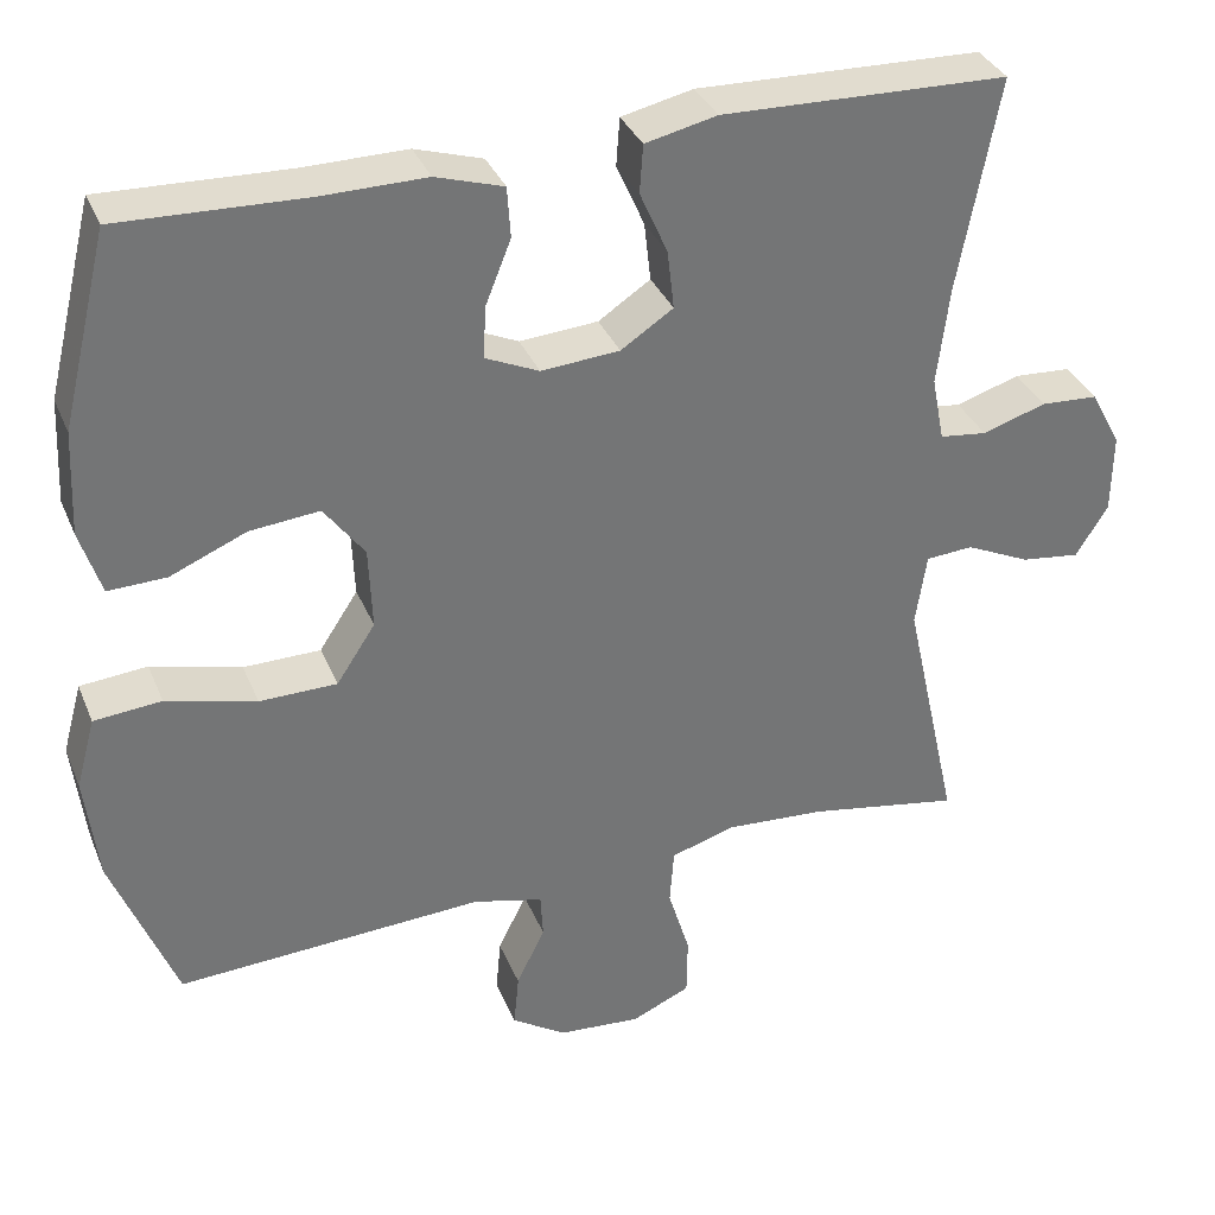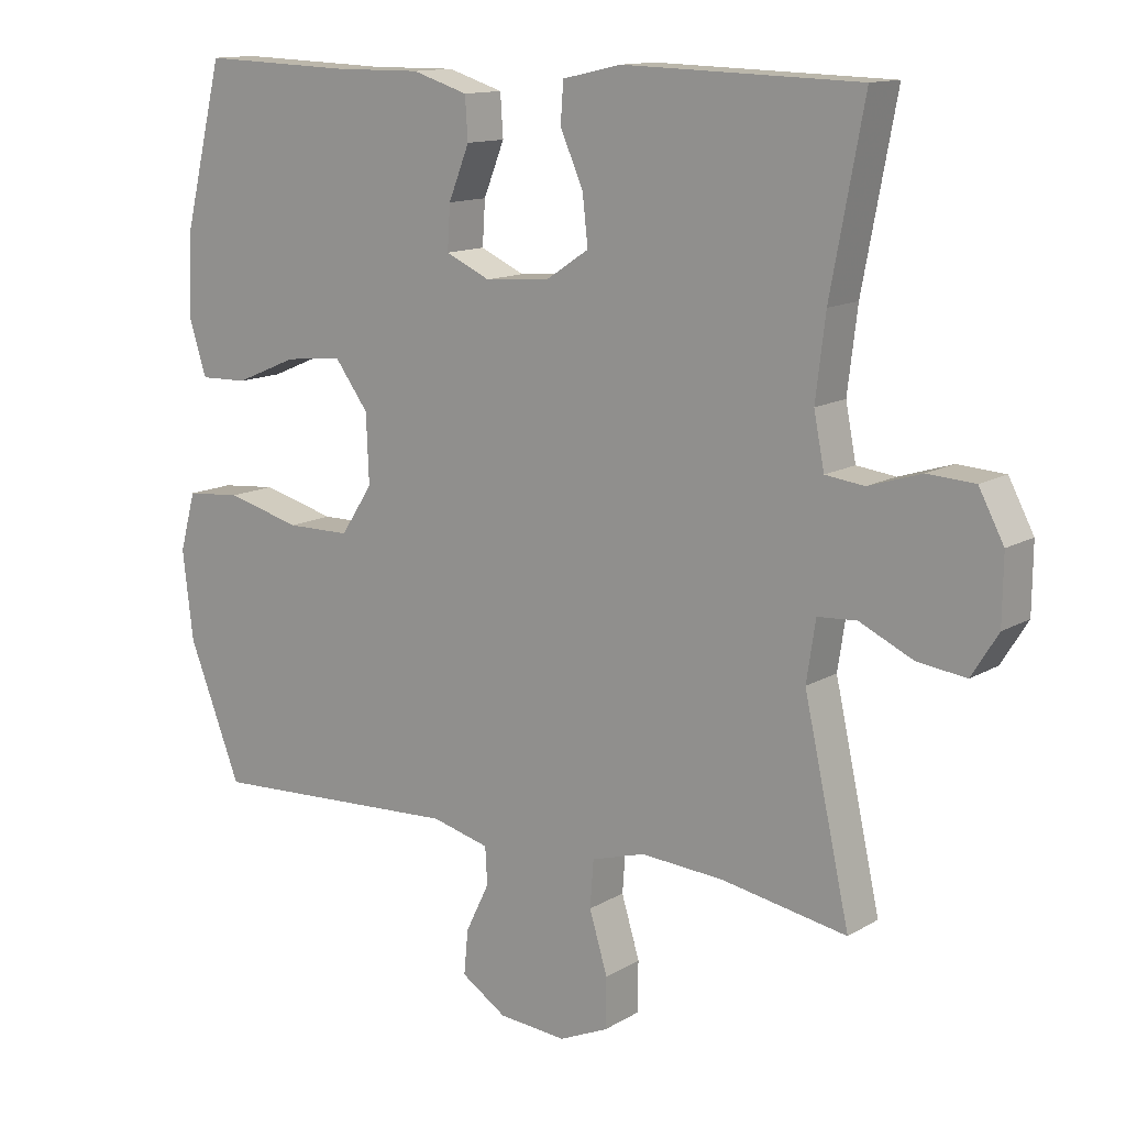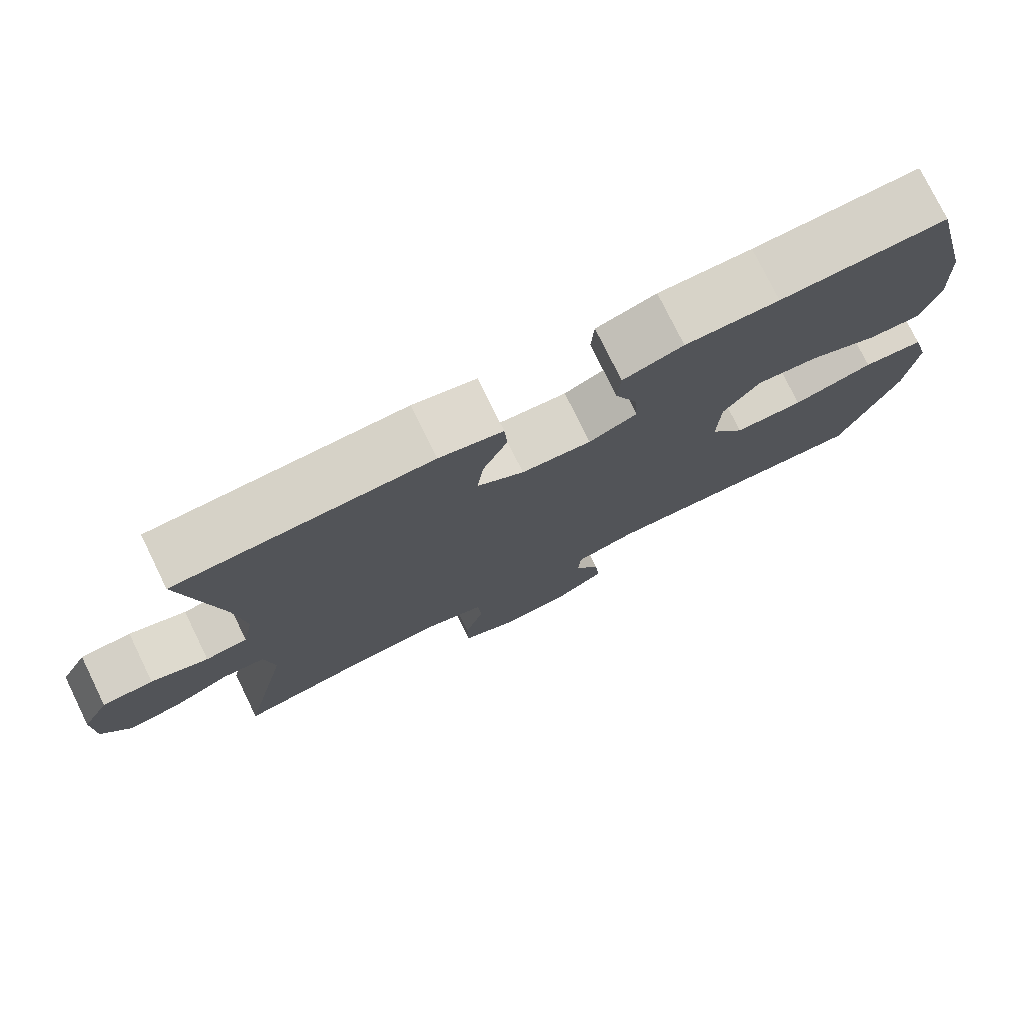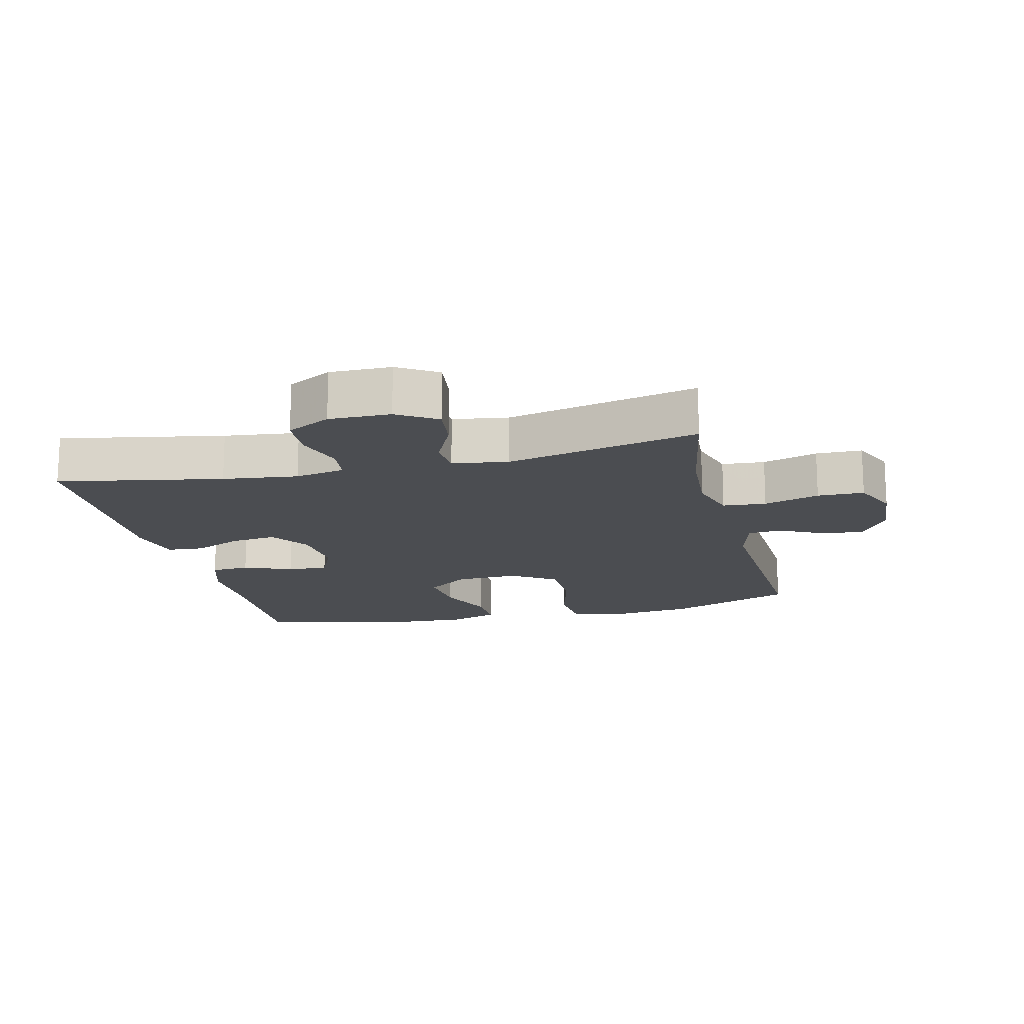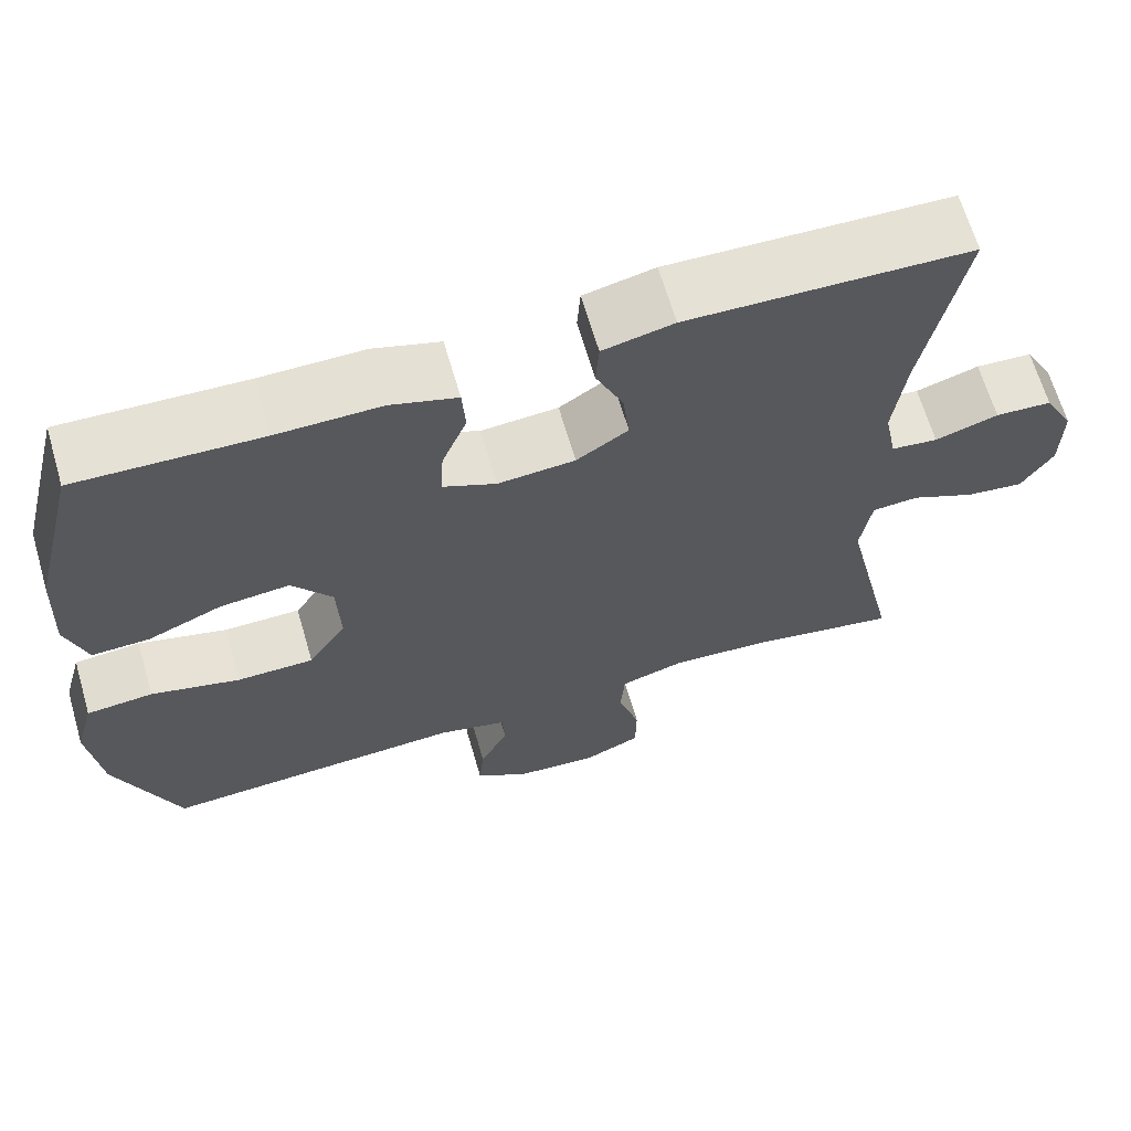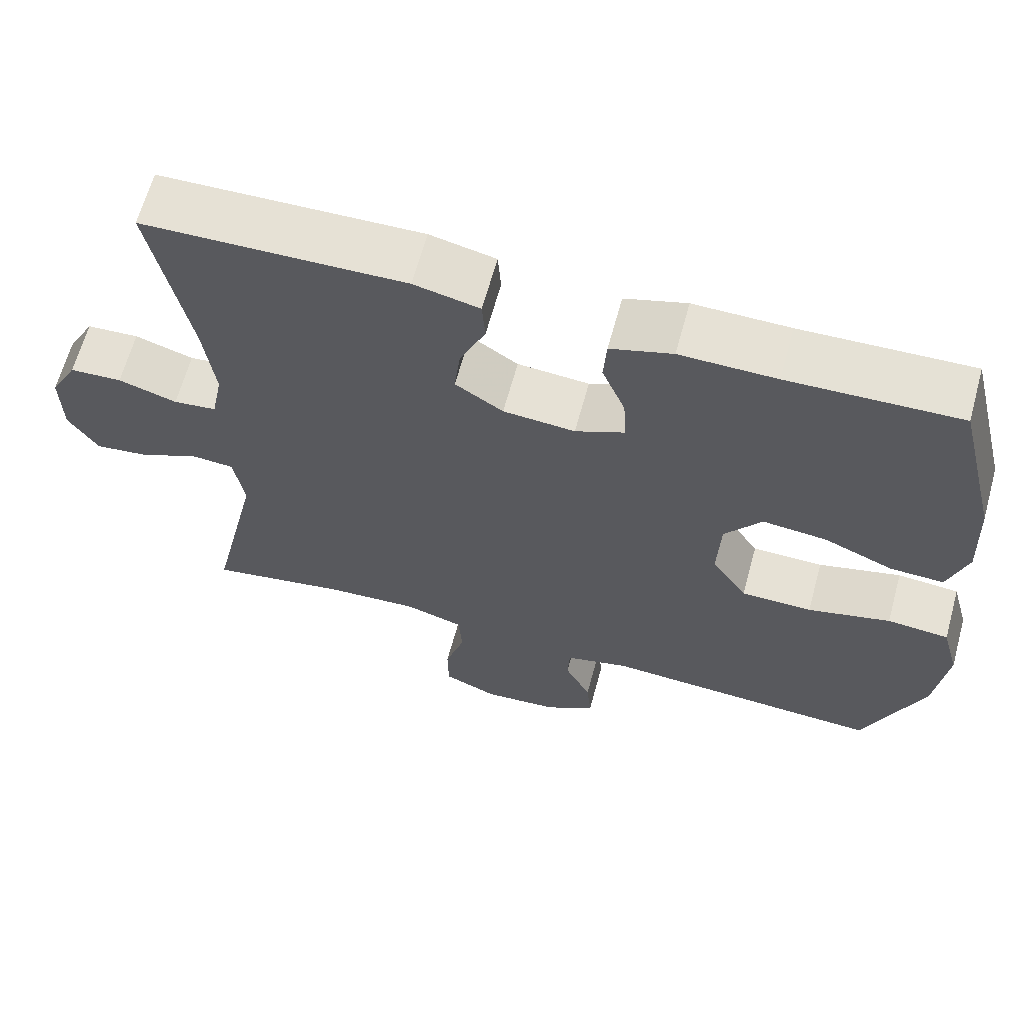
<metadata>
{"format":"obj","ext":"obj","renderer":"f3d","projection":"perspective","resolution":1024,"background":"white","views":[{"elev":34.5,"azim":-20.5,"up":"+Z"},{"elev":13.0,"azim":37.2,"up":"+Z"},{"elev":77.1,"azim":153.9,"up":"+Z"},{"elev":-16.0,"azim":103.6,"up":"+Y"},{"elev":65.7,"azim":-16.3,"up":"+Z"},{"elev":64.5,"azim":-164.7,"up":"+Z"}]}
</metadata>
<code>
v 0.5 0.07 -0.5
v 0.32 0.07 -0.468
v 0.201 0.07 -0.46
v 0.124 0.07 -0.483
v 0.119 0.07 -0.55
v 0.145 0.07 -0.636
v 0.144 0.07 -0.708
v 0.074 0.07 -0.739
v -0.024 0.07 -0.731
v -0.089 0.07 -0.689
v -0.083 0.07 -0.625
v -0.049 0.07 -0.555
v -0.052 0.07 -0.502
v -0.135 0.07 -0.481
v -0.5 0.07 -0.5
v -0.576 0.07 -0.306
v -0.591 0.07 -0.179
v -0.568 0.07 -0.095
v -0.488 0.07 -0.088
v -0.381 0.07 -0.116
v -0.289 0.07 -0.115
v -0.243 0.07 -0.045
v -0.247 0.07 0.053
v -0.295 0.07 0.118
v -0.378 0.07 0.11
v -0.468 0.07 0.072
v -0.537 0.07 0.07
v -0.562 0.07 0.148
v -0.556 0.07 0.272
v -0.5 0.07 0.5
v -0.28 0.07 0.492
v -0.156 0.07 0.493
v -0.076 0.07 0.468
v -0.072 0.07 0.408
v -0.102 0.07 0.333
v -0.106 0.07 0.27
v -0.042 0.07 0.241
v 0.051 0.07 0.248
v 0.113 0.07 0.289
v 0.105 0.07 0.359
v 0.072 0.07 0.434
v 0.076 0.07 0.491
v 0.161 0.07 0.51
v 0.5 0.07 0.5
v 0.452 0.07 0.246
v 0.438 0.07 0.13
v 0.453 0.07 0.053
v 0.509 0.07 0.046
v 0.585 0.07 0.07
v 0.653 0.07 0.066
v 0.689 0.07 -0.002
v 0.688 0.07 -0.097
v 0.65 0.07 -0.158
v 0.58 0.07 -0.149
v 0.503 0.07 -0.113
v 0.447 0.07 -0.117
v 0.434 0.07 -0.203
v 0.5 0 -0.5
v 0.32 0 -0.468
v 0.201 0 -0.46
v 0.124 0 -0.483
v 0.119 0 -0.55
v 0.145 0 -0.636
v 0.144 0 -0.708
v 0.074 0 -0.739
v -0.024 0 -0.731
v -0.089 0 -0.689
v -0.083 0 -0.625
v -0.049 0 -0.555
v -0.052 0 -0.502
v -0.135 0 -0.481
v -0.5 0 -0.5
v -0.576 0 -0.306
v -0.591 0 -0.179
v -0.568 0 -0.095
v -0.488 0 -0.088
v -0.381 0 -0.116
v -0.289 0 -0.115
v -0.243 0 -0.045
v -0.247 0 0.053
v -0.295 0 0.118
v -0.378 0 0.11
v -0.468 0 0.072
v -0.537 0 0.07
v -0.562 0 0.148
v -0.556 0 0.272
v -0.5 0 0.5
v -0.28 0 0.492
v -0.156 0 0.493
v -0.076 0 0.468
v -0.072 0 0.408
v -0.102 0 0.333
v -0.106 0 0.27
v -0.042 0 0.241
v 0.051 0 0.248
v 0.113 0 0.289
v 0.105 0 0.359
v 0.072 0 0.434
v 0.076 0 0.491
v 0.161 0 0.51
v 0.5 0 0.5
v 0.452 0 0.246
v 0.438 0 0.13
v 0.453 0 0.053
v 0.509 0 0.046
v 0.585 0 0.07
v 0.653 0 0.066
v 0.689 0 -0.002
v 0.688 0 -0.097
v 0.65 0 -0.158
v 0.58 0 -0.149
v 0.503 0 -0.113
v 0.447 0 -0.117
v 0.434 0 -0.203
f 53 54 55
f 52 53 55
f 51 52 55
f 50 51 55
f 49 50 55
f 48 49 55
f 47 48 55 56
f 46 47 56 57
f 43 44 45
f 42 43 45
f 41 42 45
f 40 41 45
f 39 40 45 46
f 38 39 46 57
f 33 34 35
f 32 33 35
f 31 32 35
f 31 35 36
f 30 31 36
f 29 30 36
f 28 29 36
f 27 28 36
f 26 27 36
f 25 26 36
f 24 25 36 37
f 18 19 20
f 17 18 20
f 16 17 20
f 15 16 20
f 14 15 20
f 13 14 20 21
f 10 11 12
f 9 10 12
f 8 9 12
f 7 8 12
f 6 7 12
f 5 6 12
f 4 5 12 13
f 13 21 22
f 4 13 22
f 3 4 22
f 57 1 2
f 38 57 2
f 37 38 2
f 24 37 2
f 23 24 2
f 2 3 22 23
f 112 111 110
f 112 110 109
f 112 109 108
f 112 108 107
f 112 107 106
f 112 106 105
f 113 112 105 104
f 114 113 104 103
f 102 101 100
f 102 100 99
f 102 99 98
f 102 98 97
f 103 102 97 96
f 114 103 96 95
f 92 91 90
f 92 90 89
f 92 89 88
f 93 92 88
f 93 88 87
f 93 87 86
f 93 86 85
f 93 85 84
f 93 84 83
f 93 83 82
f 94 93 82 81
f 77 76 75
f 77 75 74
f 77 74 73
f 77 73 72
f 77 72 71
f 78 77 71 70
f 69 68 67
f 69 67 66
f 69 66 65
f 69 65 64
f 69 64 63
f 69 63 62
f 70 69 62 61
f 79 78 70
f 79 70 61
f 79 61 60
f 59 58 114
f 59 114 95
f 59 95 94
f 59 94 81
f 59 81 80
f 80 79 60 59
f 1 58 59 2
f 2 59 60 3
f 3 60 61 4
f 4 61 62 5
f 5 62 63 6
f 6 63 64 7
f 7 64 65 8
f 8 65 66 9
f 9 66 67 10
f 10 67 68 11
f 11 68 69 12
f 12 69 70 13
f 13 70 71 14
f 14 71 72 15
f 15 72 73 16
f 16 73 74 17
f 17 74 75 18
f 18 75 76 19
f 19 76 77 20
f 20 77 78 21
f 21 78 79 22
f 22 79 80 23
f 23 80 81 24
f 24 81 82 25
f 25 82 83 26
f 26 83 84 27
f 27 84 85 28
f 28 85 86 29
f 29 86 87 30
f 30 87 88 31
f 31 88 89 32
f 32 89 90 33
f 33 90 91 34
f 34 91 92 35
f 35 92 93 36
f 36 93 94 37
f 37 94 95 38
f 38 95 96 39
f 39 96 97 40
f 40 97 98 41
f 41 98 99 42
f 42 99 100 43
f 43 100 101 44
f 44 101 102 45
f 45 102 103 46
f 46 103 104 47
f 47 104 105 48
f 48 105 106 49
f 49 106 107 50
f 50 107 108 51
f 51 108 109 52
f 52 109 110 53
f 53 110 111 54
f 54 111 112 55
f 55 112 113 56
f 56 113 114 57
f 57 114 58 1

</code>
